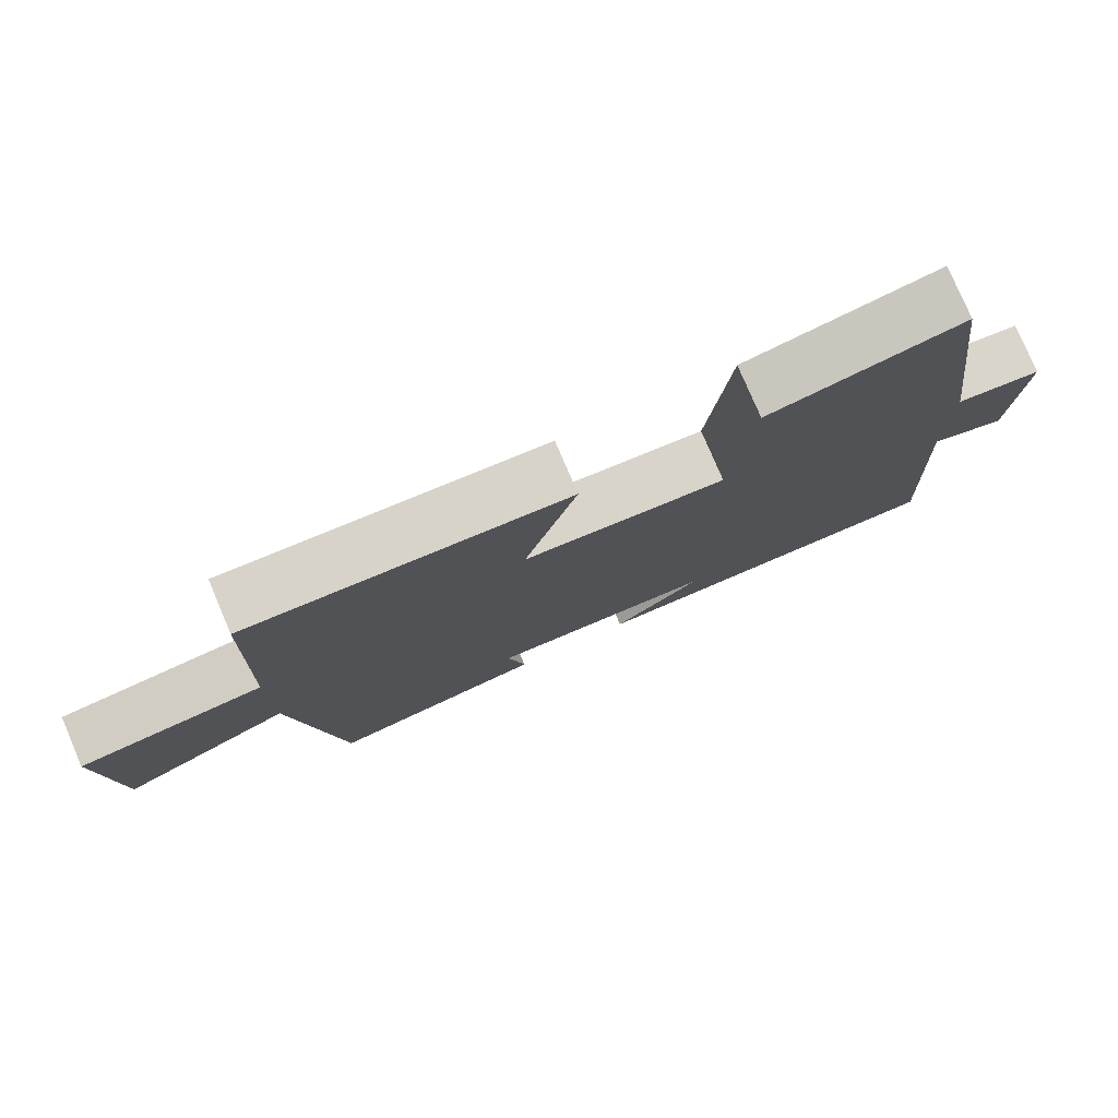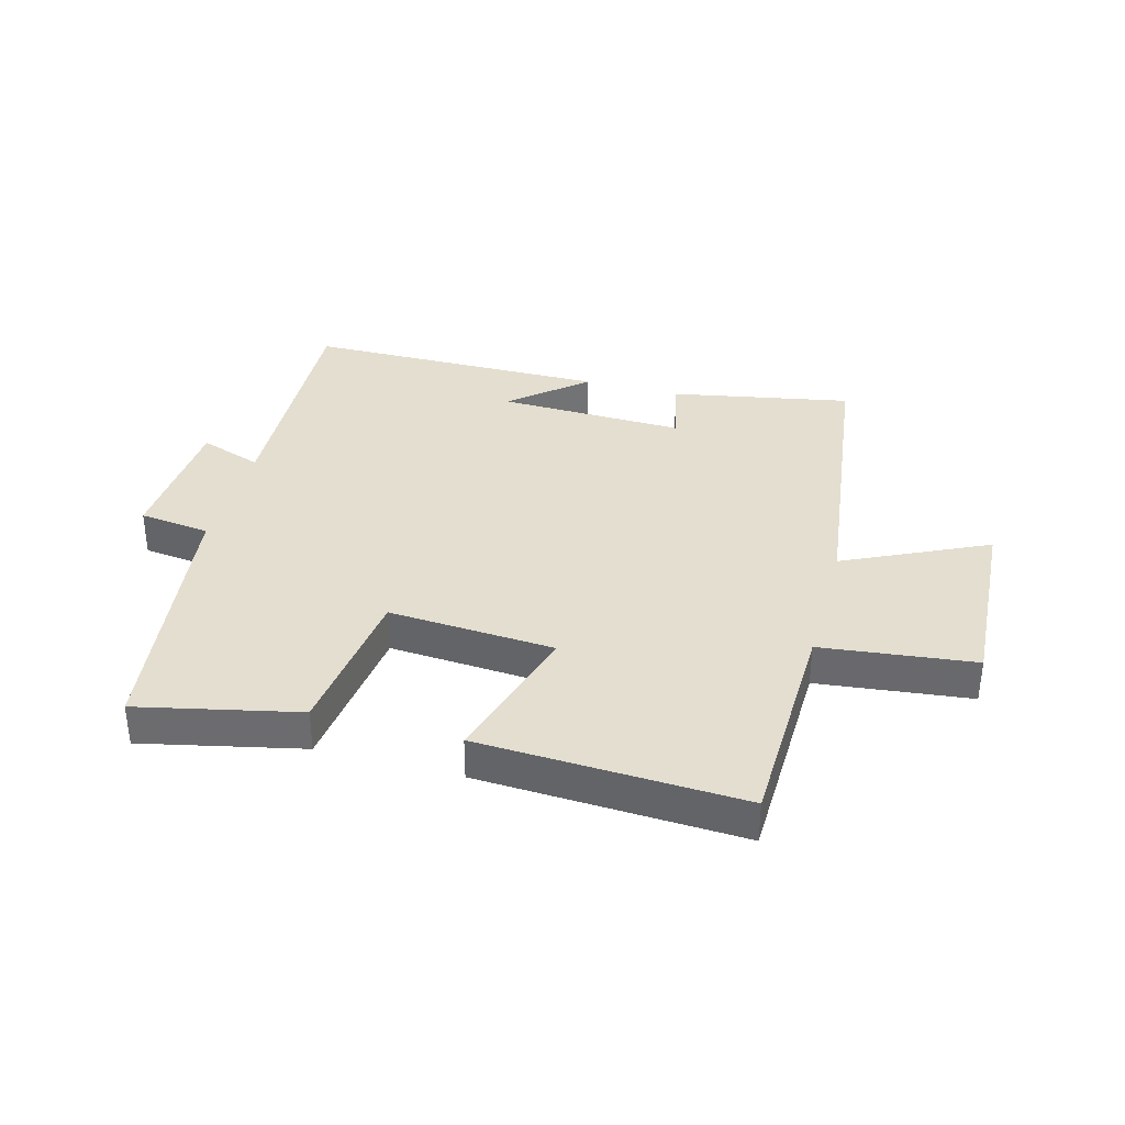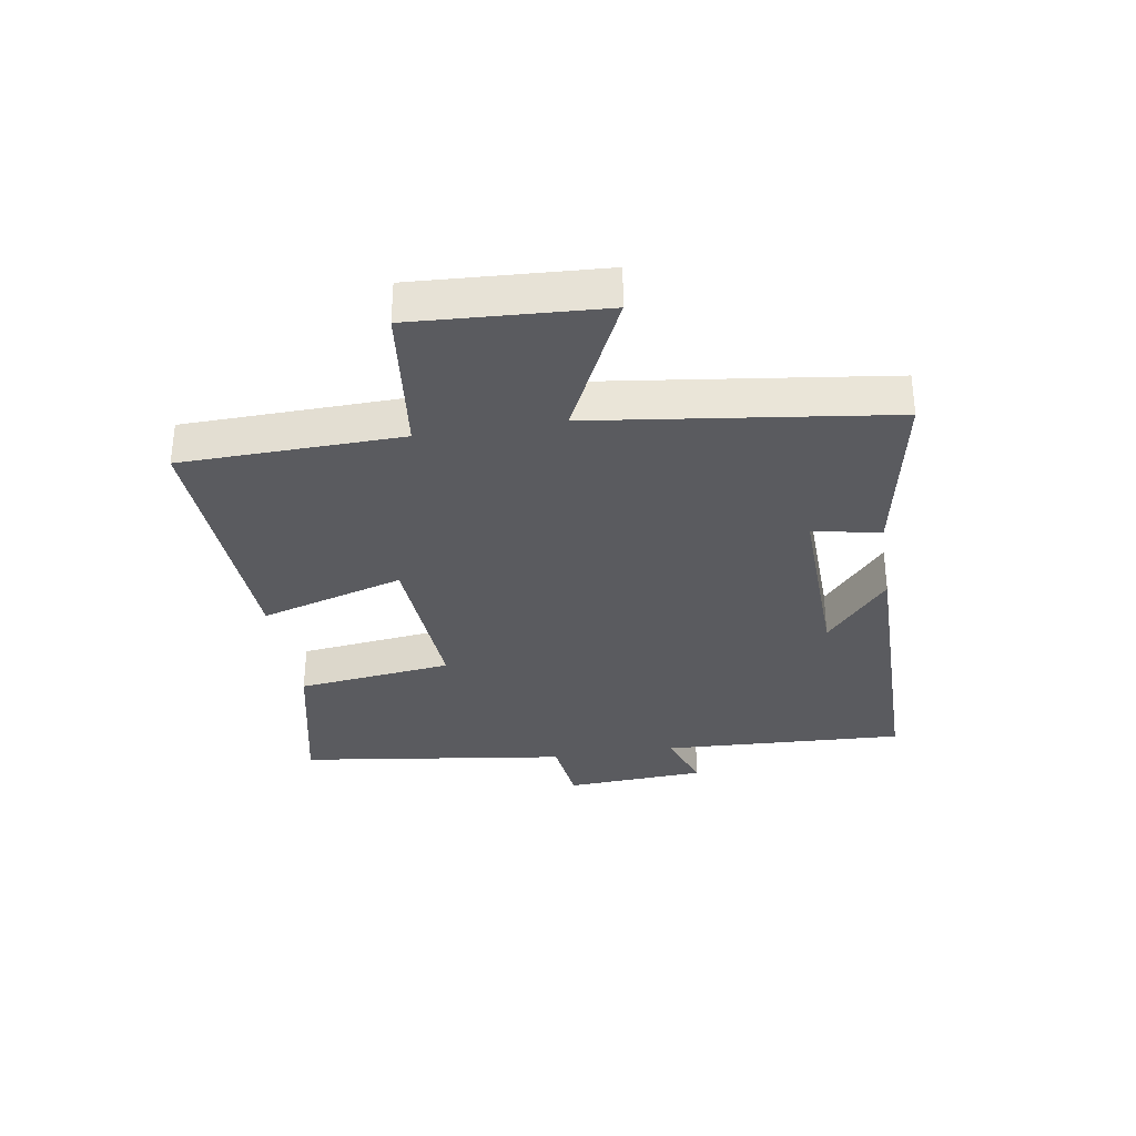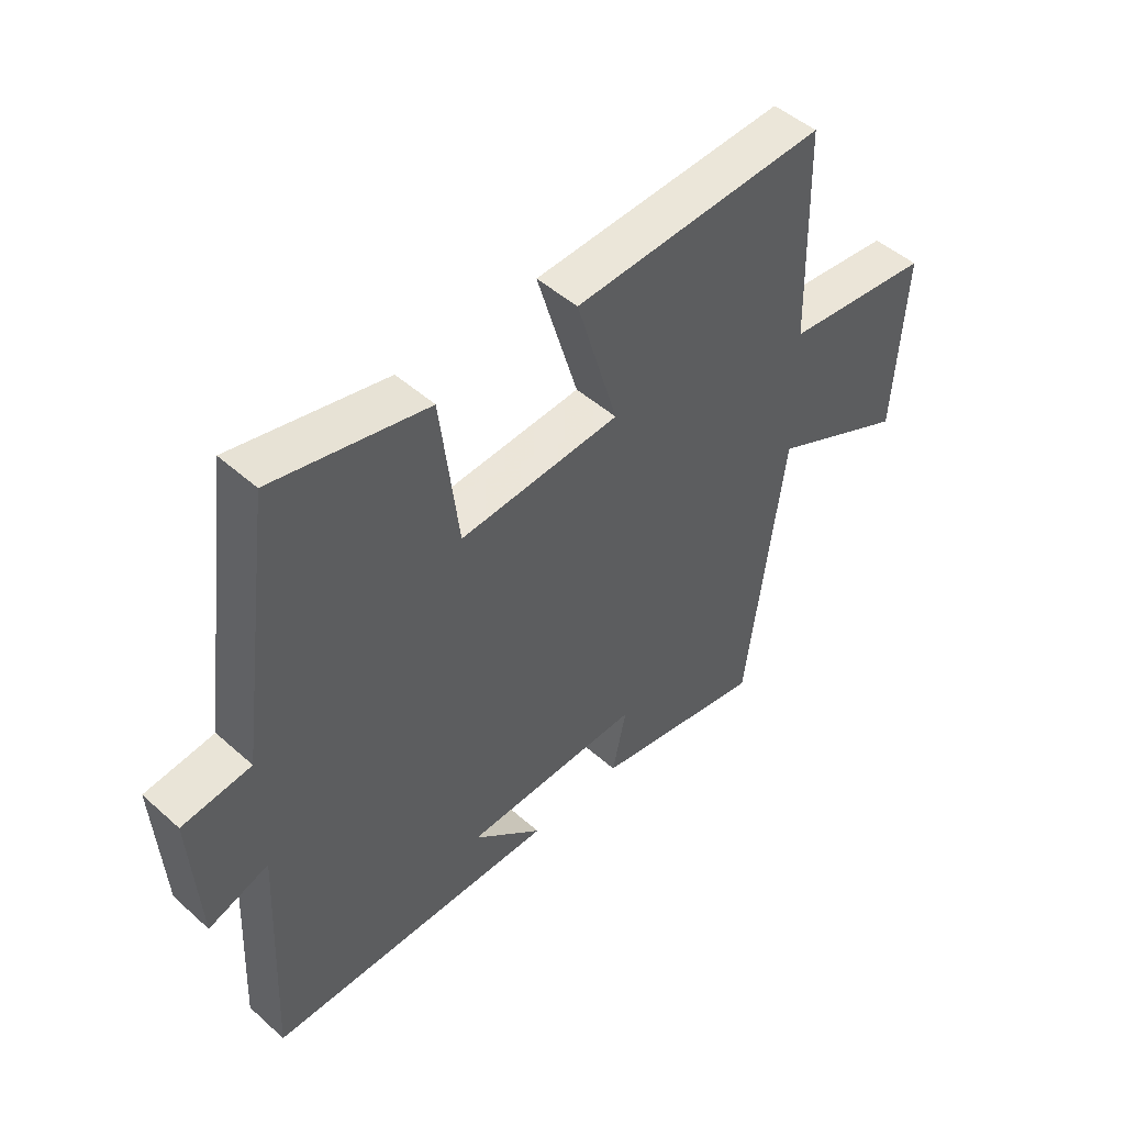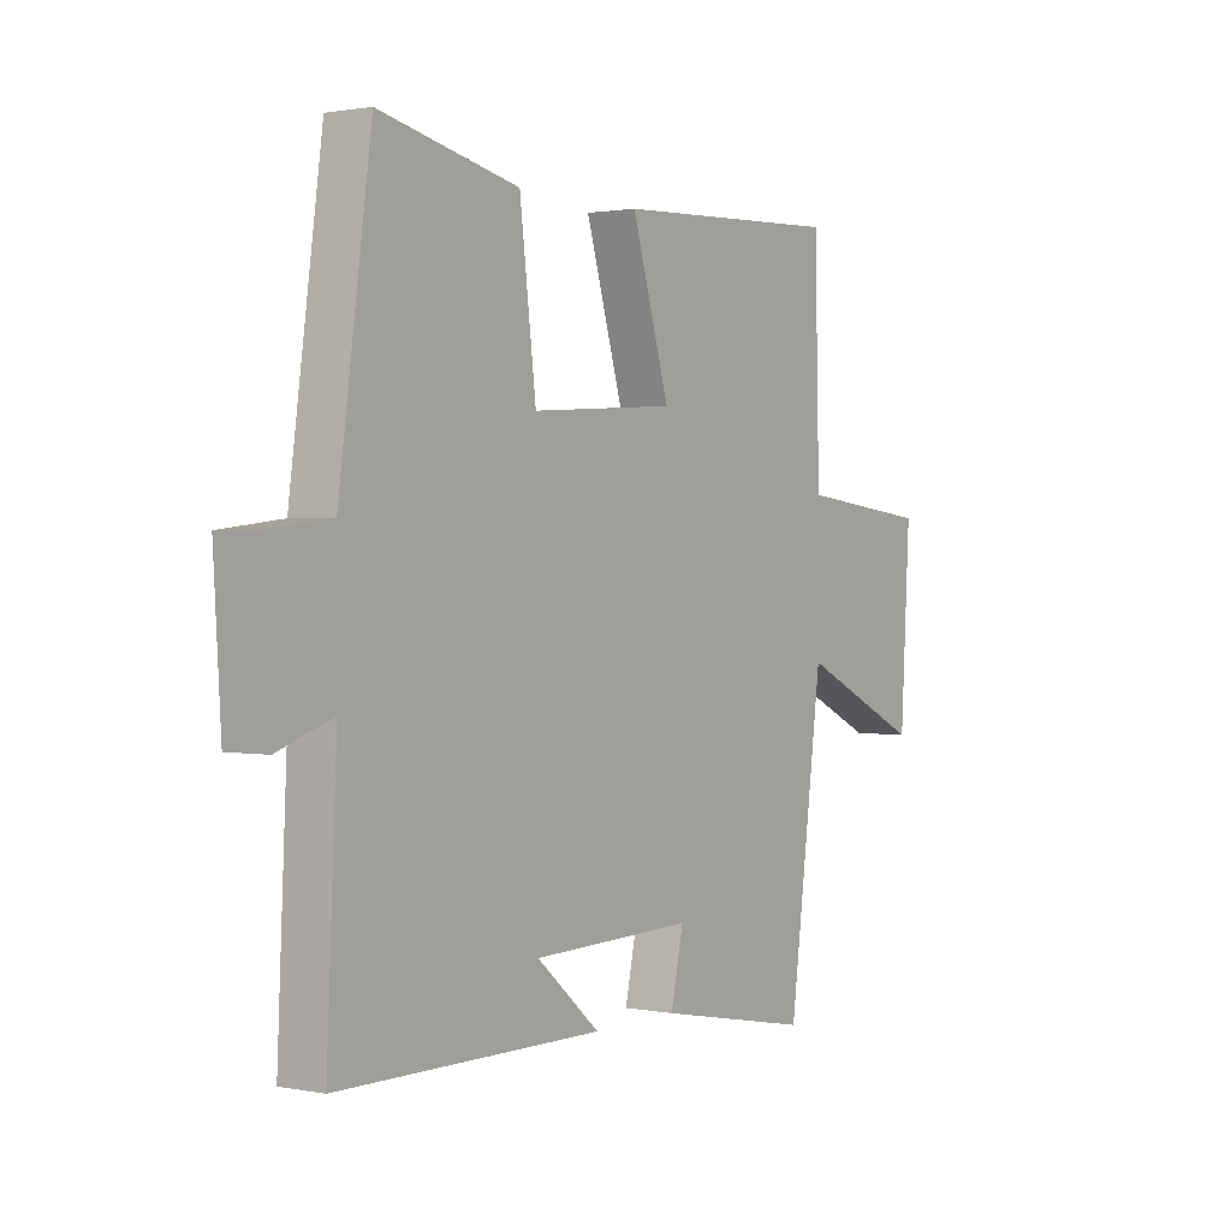
<metadata>
{"format":"obj","ext":"obj","renderer":"f3d","projection":"perspective","resolution":1024,"background":"white","views":[{"elev":78.0,"azim":156.9,"up":"+Z"},{"elev":35.9,"azim":15.2,"up":"+Y"},{"elev":-32.9,"azim":99.2,"up":"+Y"},{"elev":48.5,"azim":-45.3,"up":"+Z"},{"elev":1.2,"azim":-55.1,"up":"+Z"}]}
</metadata>
<code>
v -0.439 0.07 0.558
v -0.176 0.07 0.5
v -0.145 0.07 0.244
v 0.129 0.07 0.262
v 0.058 0.07 0.5
v 0.491 0.07 0.52
v 0.5 0.07 0.158
v 0.752 0.07 0.129
v 0.734 0.07 -0.181
v 0.5 0.07 -0.07
v 0.436 0.07 -0.556
v 0.141 0.07 -0.5
v 0.165 0.07 -0.389
v -0.141 0.07 -0.397
v -0.021 0.07 -0.5
v -0.519 0.07 -0.496
v -0.5 0.07 -0.095
v -0.603 0.07 -0.131
v -0.617 0.07 0.101
v -0.5 0.07 0.115
v -0.439 0 0.558
v -0.176 0 0.5
v -0.145 0 0.244
v 0.129 0 0.262
v 0.058 0 0.5
v 0.491 0 0.52
v 0.5 0 0.158
v 0.752 0 0.129
v 0.734 0 -0.181
v 0.5 0 -0.07
v 0.436 0 -0.556
v 0.141 0 -0.5
v 0.165 0 -0.389
v -0.141 0 -0.397
v -0.021 0 -0.5
v -0.519 0 -0.496
v -0.5 0 -0.095
v -0.603 0 -0.131
v -0.617 0 0.101
v -0.5 0 0.115
f 17 18 19 20
f 17 20 1 2
f 14 15 16 17
f 13 14 17
f 10 11 12 13
f 10 13 17
f 7 8 9 10
f 4 5 6 7
f 3 4 7 10
f 17 2 3
f 3 10 17
f 40 39 38 37
f 22 21 40 37
f 37 36 35 34
f 37 34 33
f 33 32 31 30
f 37 33 30
f 30 29 28 27
f 27 26 25 24
f 30 27 24 23
f 23 22 37
f 37 30 23
f 1 21 22 2
f 2 22 23 3
f 3 23 24 4
f 4 24 25 5
f 5 25 26 6
f 6 26 27 7
f 7 27 28 8
f 8 28 29 9
f 9 29 30 10
f 10 30 31 11
f 11 31 32 12
f 12 32 33 13
f 13 33 34 14
f 14 34 35 15
f 15 35 36 16
f 16 36 37 17
f 17 37 38 18
f 18 38 39 19
f 19 39 40 20
f 20 40 21 1

</code>
